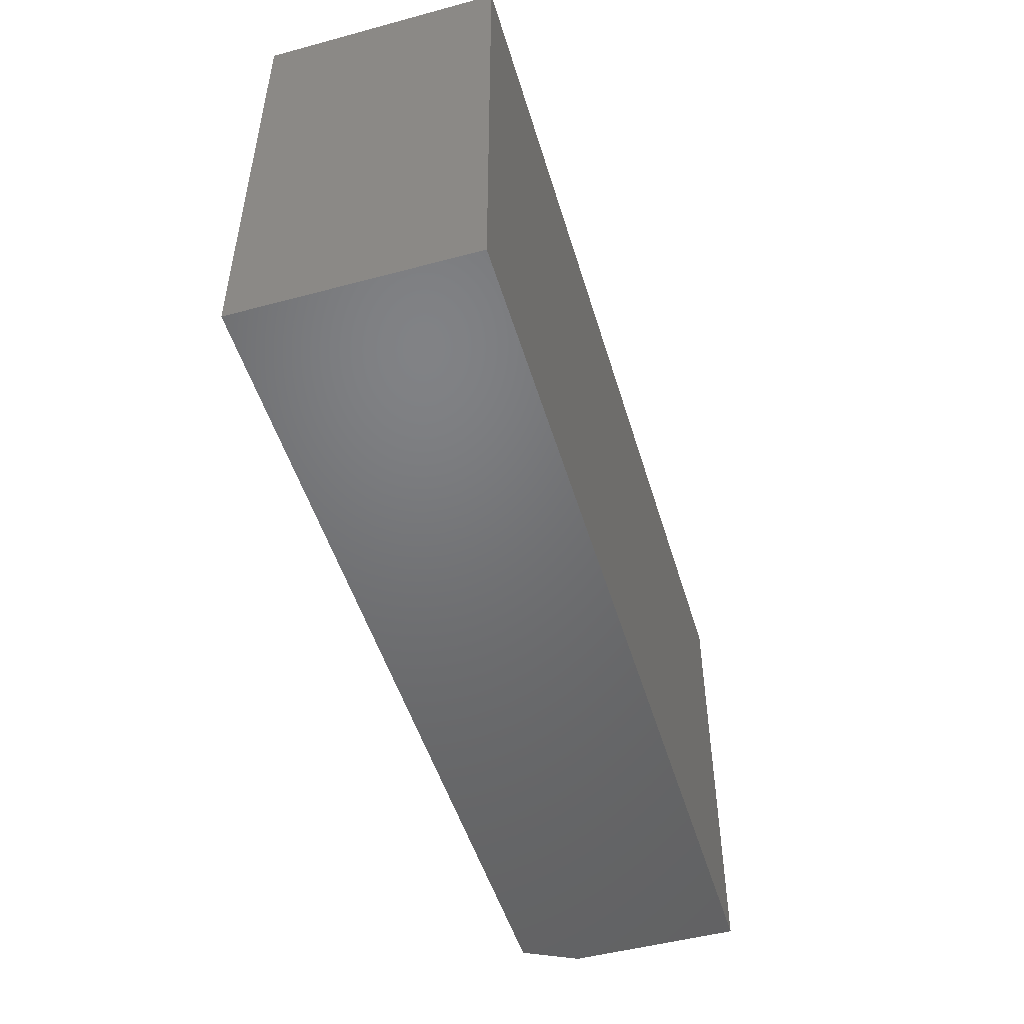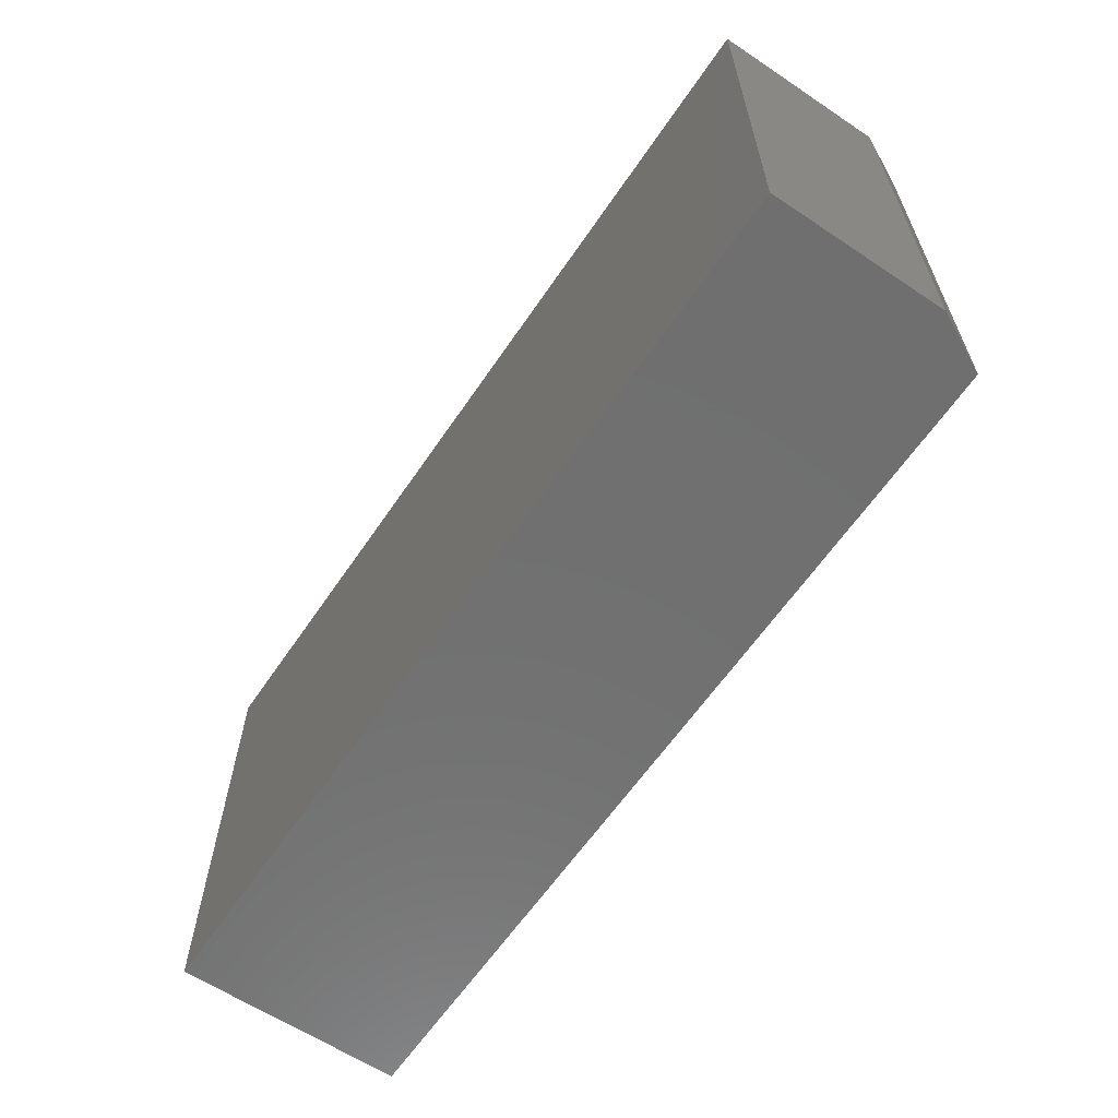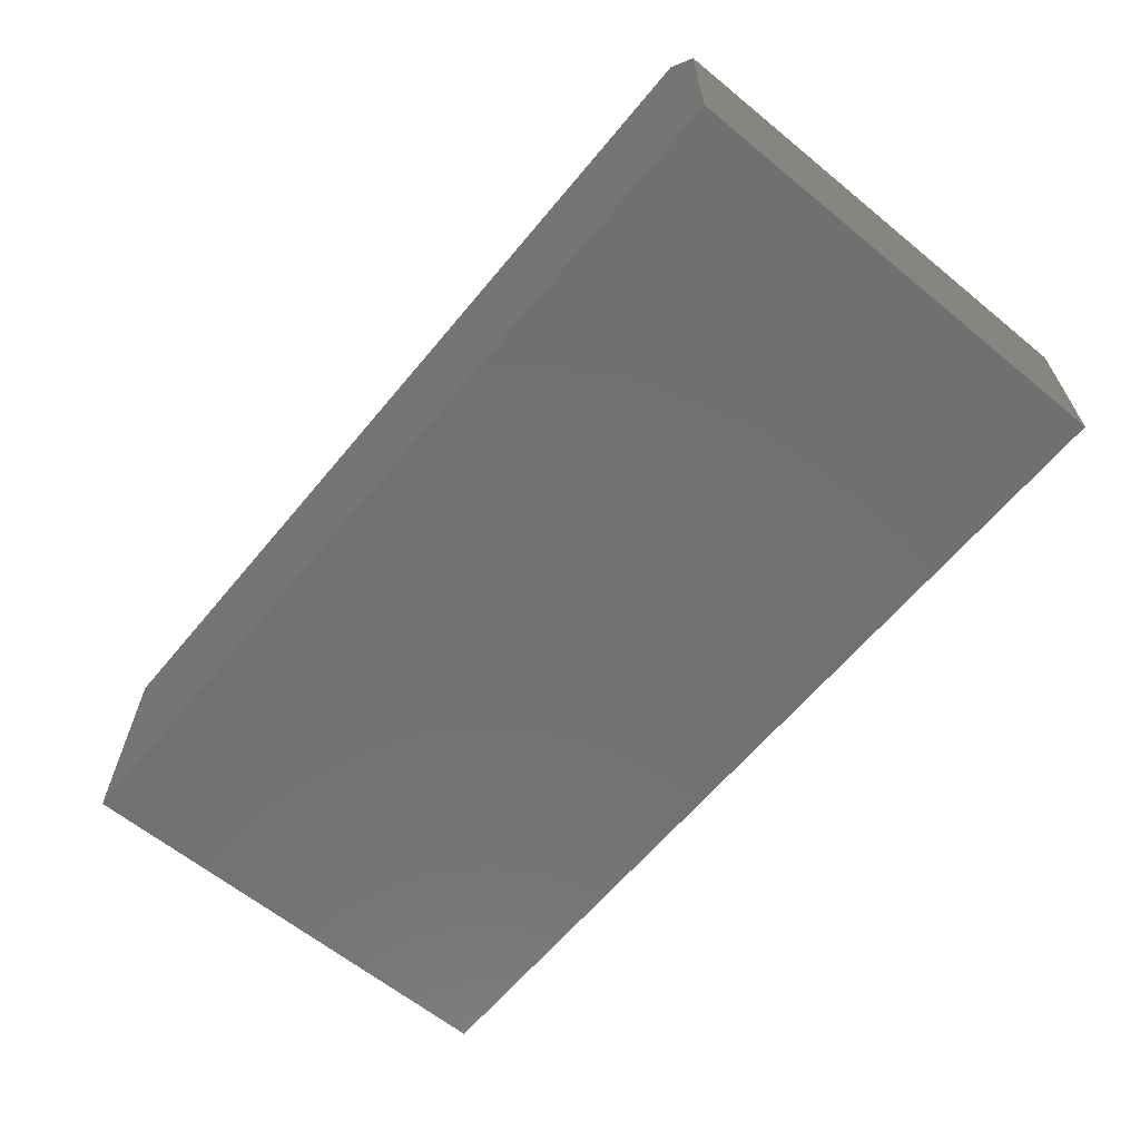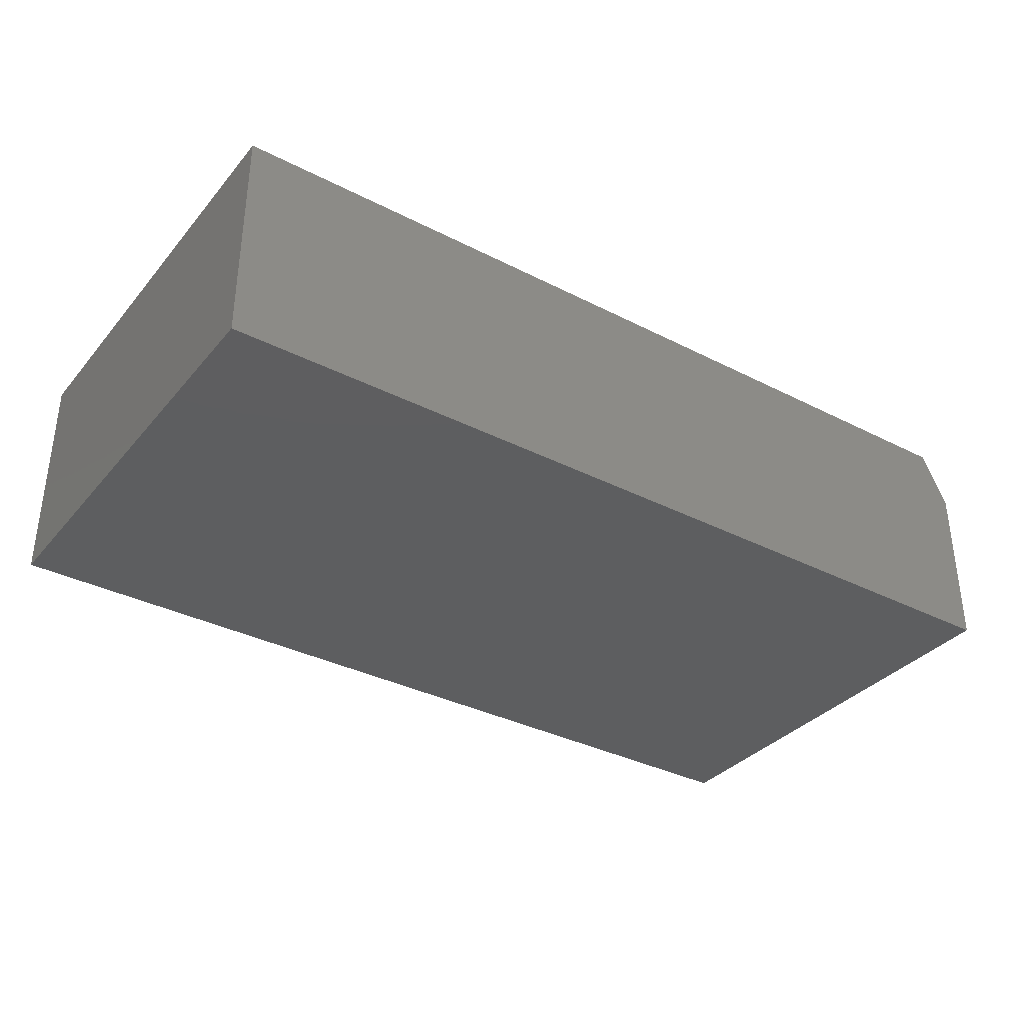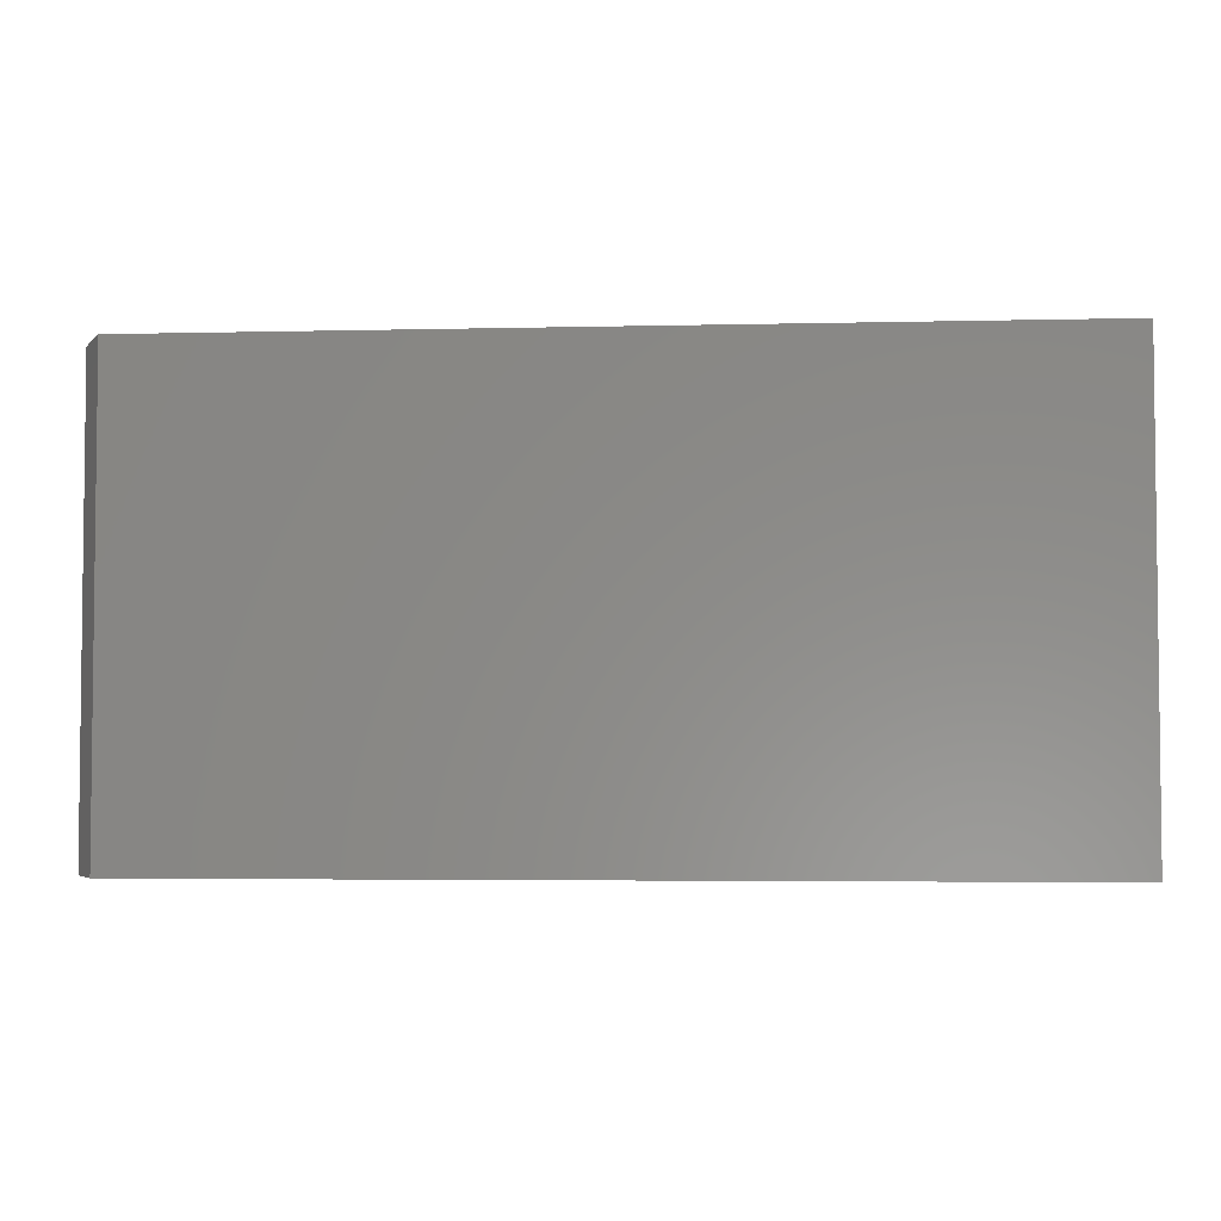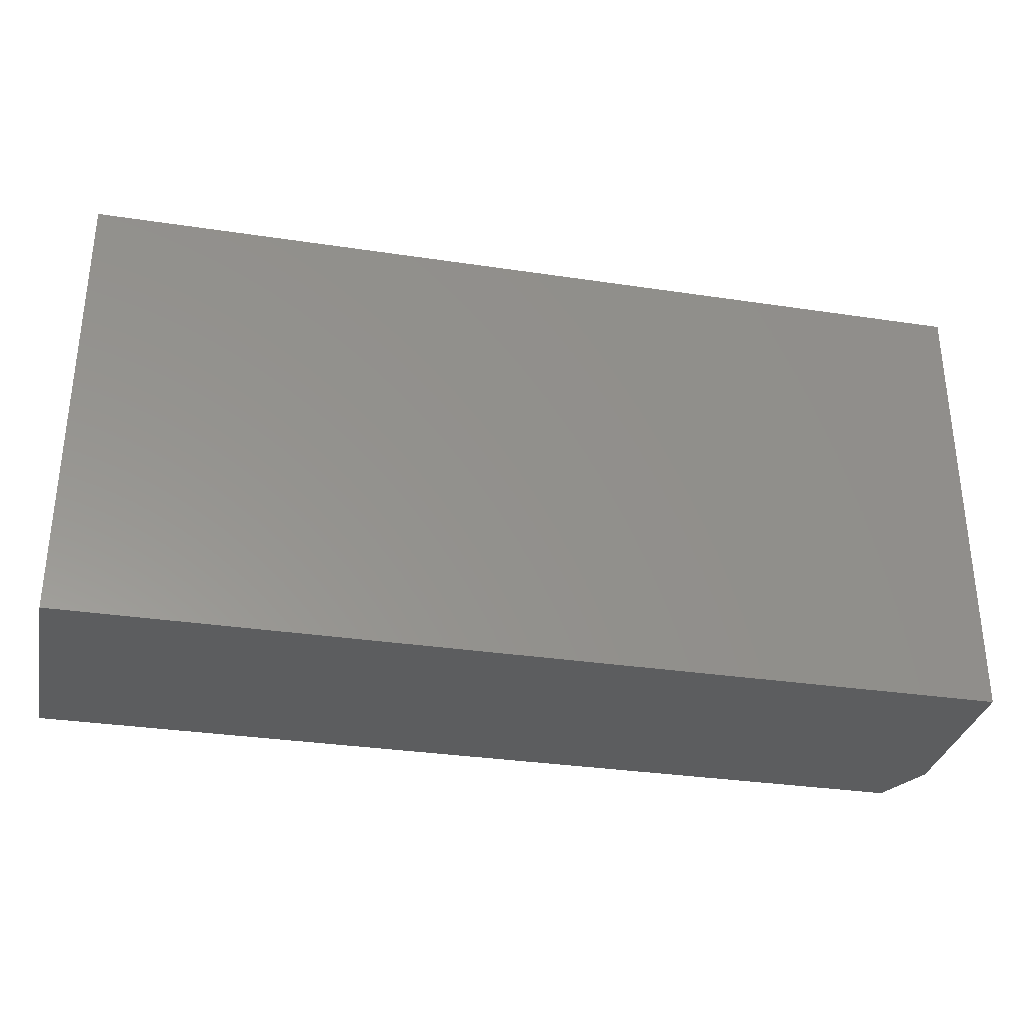
<metadata>
{"format":"stl","ext":"stl","renderer":"f3d","projection":"perspective","resolution":1024,"background":"white","views":[{"elev":-49.8,"azim":-73.5,"up":"+Z"},{"elev":-61.8,"azim":55.9,"up":"+Z"},{"elev":-62.9,"azim":50.4,"up":"+Y"},{"elev":-34.8,"azim":-34.3,"up":"+Y"},{"elev":-3.9,"azim":-175.4,"up":"+Z"},{"elev":-32.2,"azim":-11.9,"up":"+Z"}]}
</metadata>
<code>
# stl→obj: 10 verts, 16 faces
v -0.2812 0 -0.2344
v -0.2812 2.892e-17 0.2867
v 0.7188 5.551e-17 -0.2344
v 0.7188 8.444e-17 0.2867
v -0.2812 -0.2578 0.2867
v 0.75 -0.2578 0.2867
v 0.75 -0.0625 0.2867
v 0.75 -0.2578 -0.2344
v 0.75 -0.0625 -0.2344
v -0.2812 -0.2578 -0.2344
f 1 2 3
f 3 2 4
f 2 5 4
f 4 5 6
f 4 6 7
f 8 9 6
f 6 9 7
f 10 1 8
f 8 1 3
f 8 3 9
f 9 3 7
f 7 3 4
f 10 8 5
f 5 8 6
f 5 2 10
f 10 2 1

</code>
